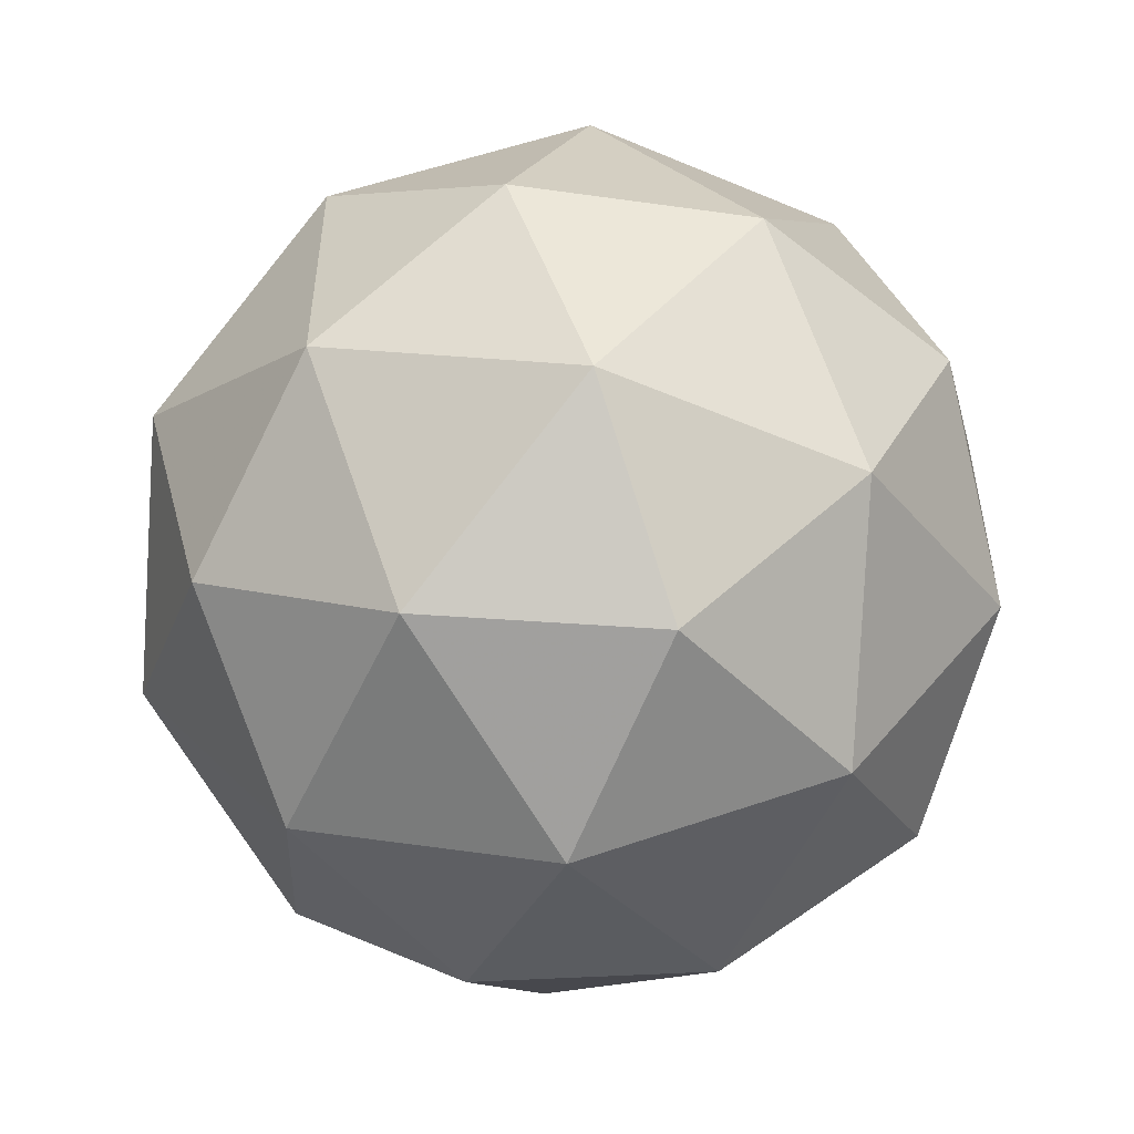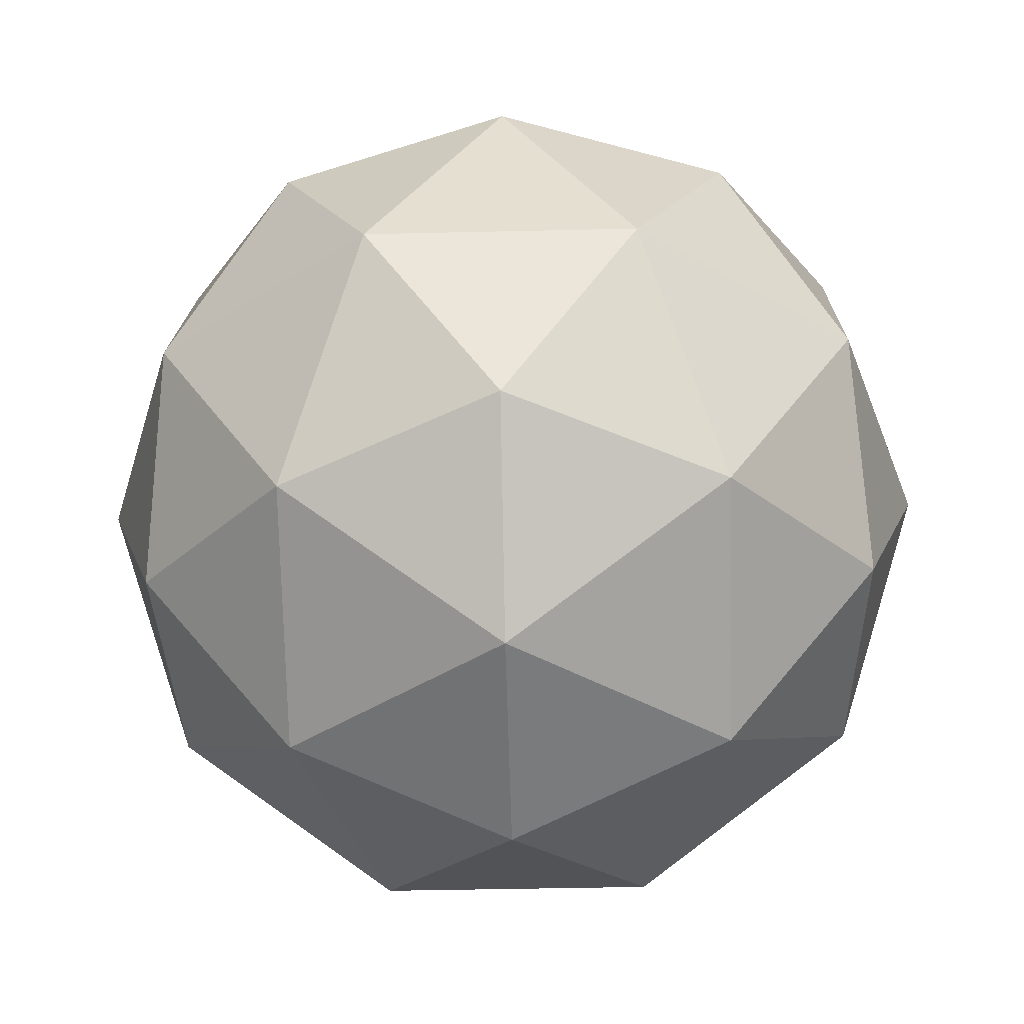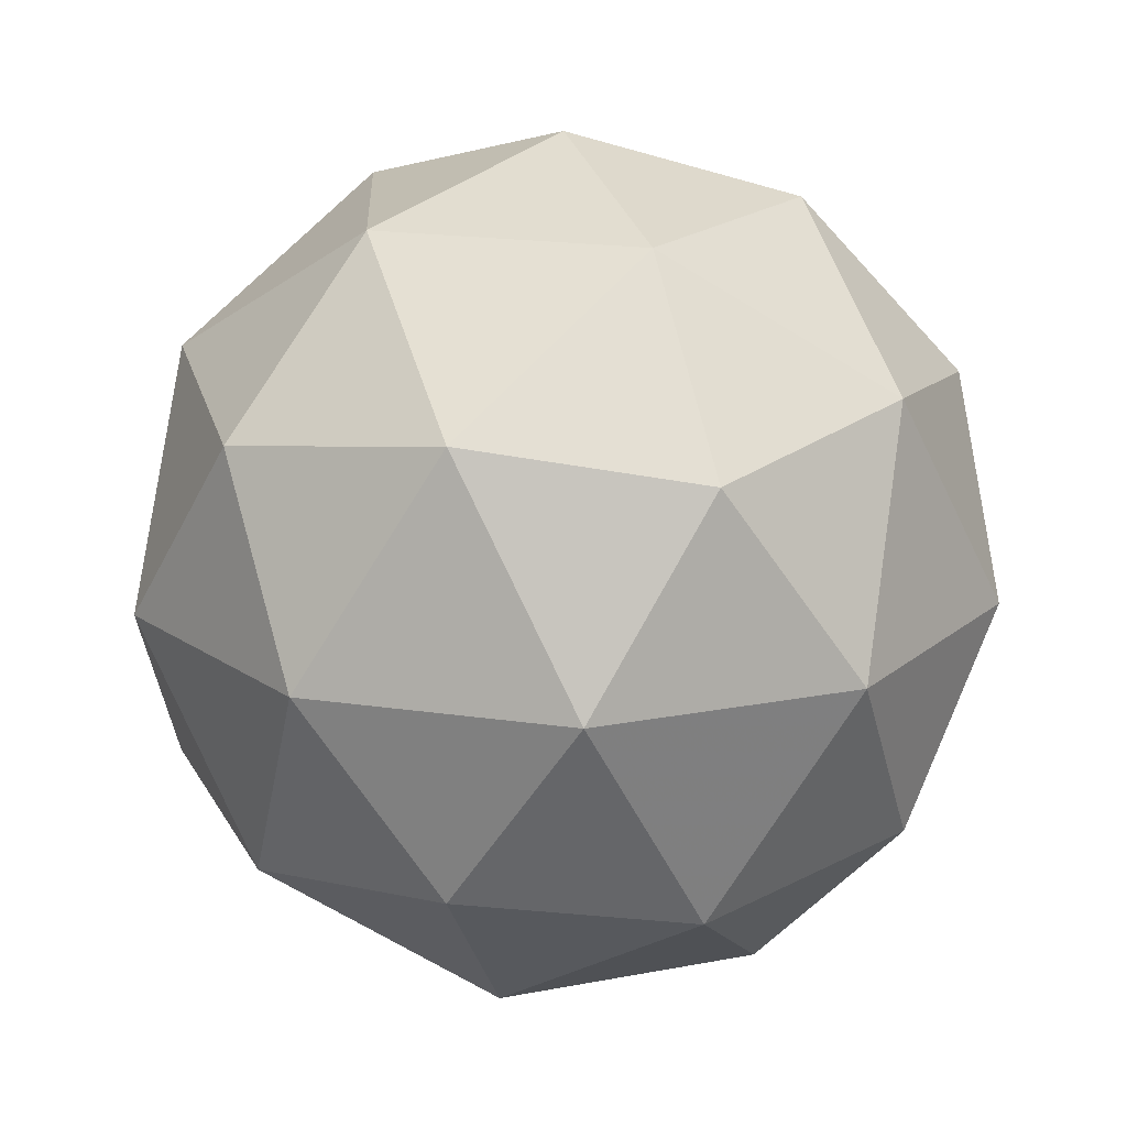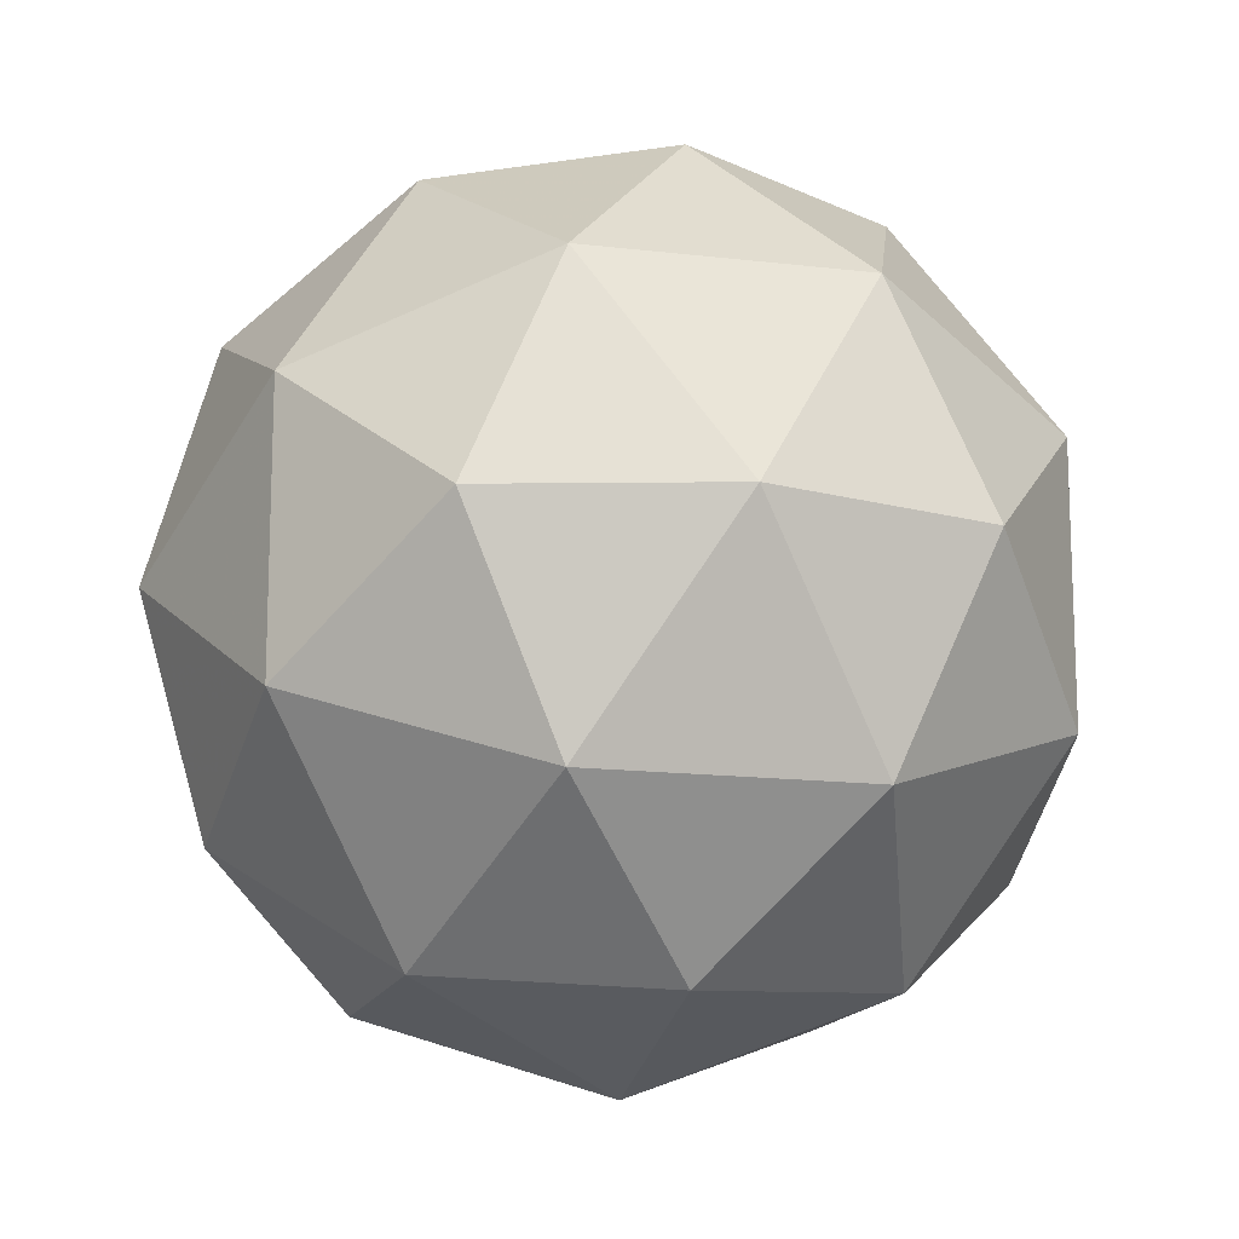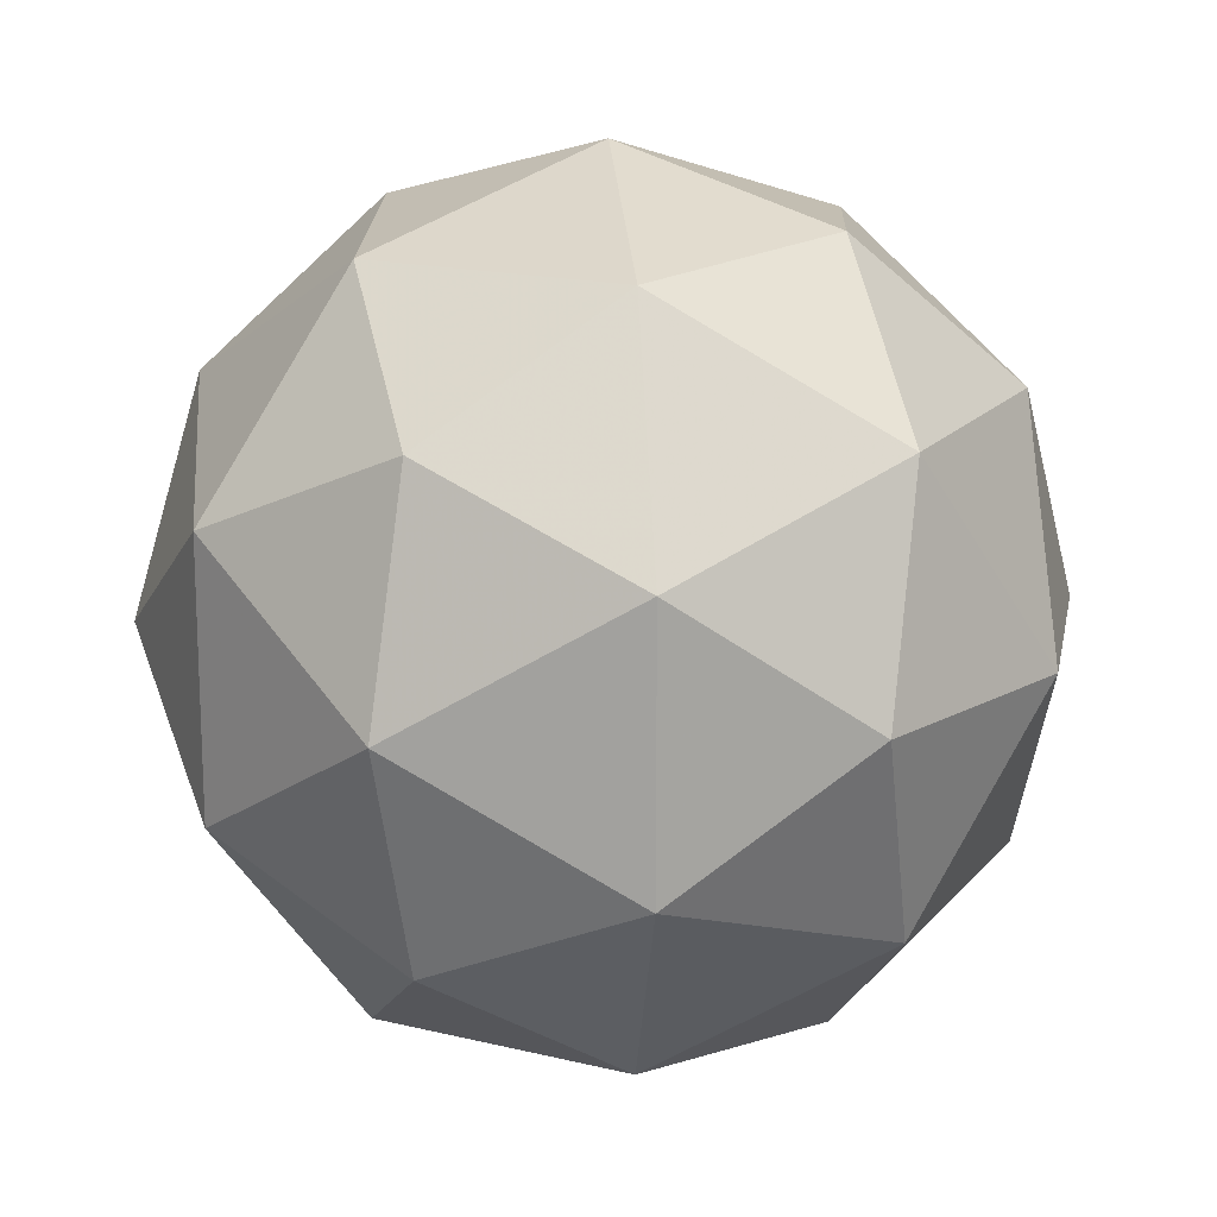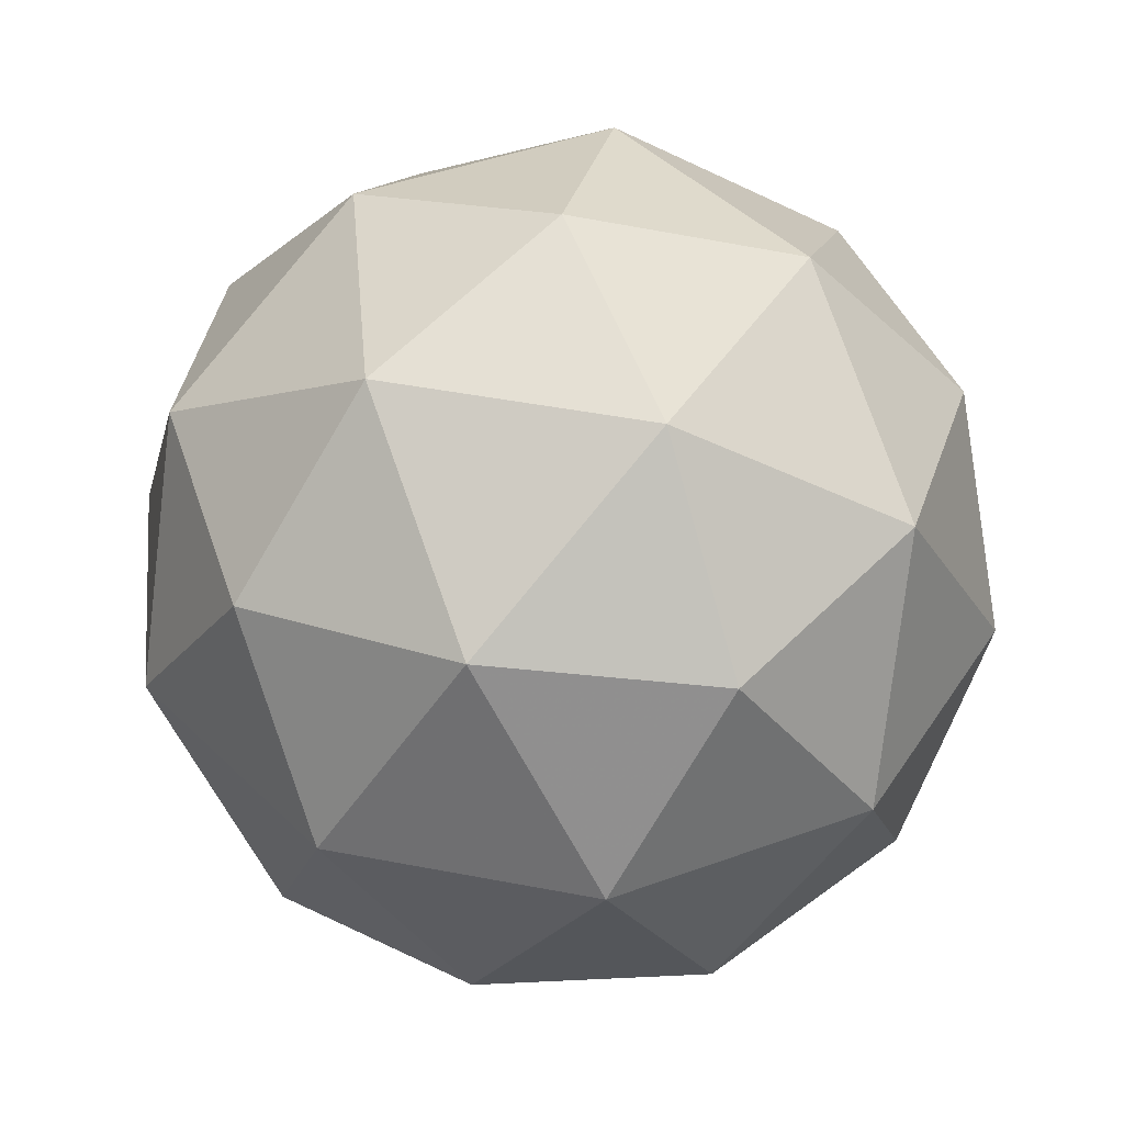
<metadata>
{"format":"obj","ext":"obj","renderer":"f3d","projection":"perspective","resolution":1024,"background":"white","views":[{"elev":-53.4,"azim":-56.1,"up":"+Z"},{"elev":-41.8,"azim":127.6,"up":"+Y"},{"elev":19.0,"azim":-74.3,"up":"+Y"},{"elev":-14.8,"azim":133.7,"up":"+Z"},{"elev":16.8,"azim":84.7,"up":"+Z"},{"elev":44.2,"azim":138.8,"up":"+Y"}]}
</metadata>
<code>
g ASHR-i4-g135-s668
v 6597 -1613 -882.8
v 6686 -1582 -817.9
v 6563 -1582 -777.8
v 6749 -1497 -772.4
v 6776 -1514 -882.8
v 6486 -1582 -882.8
v 6563 -1582 -987.8
v 6686 -1582 -947.7
v 6797 -1403 -817.9
v 6539 -1497 -704.2
v 6652 -1514 -712.9
v 6597 -1403 -672.8
v 6409 -1497 -882.8
v 6452 -1514 -777.8
v 6397 -1403 -817.9
v 6539 -1497 -1061
v 6452 -1514 -987.8
v 6473 -1403 -1053
v 6749 -1497 -993.2
v 6652 -1514 -1053
v 6720 -1403 -1053
v 6720 -1403 -712.9
v 6473 -1403 -712.9
v 6397 -1403 -947.7
v 6597 -1403 -1093
v 6797 -1403 -947.7
v 6655 -1309 -704.2
v 6741 -1293 -777.8
v 6631 -1224 -777.8
v 6445 -1309 -772.4
v 6542 -1293 -712.9
v 6508 -1224 -817.9
v 6445 -1309 -993.2
v 6418 -1293 -882.8
v 6508 -1224 -947.7
v 6655 -1309 -1061
v 6542 -1293 -1053
v 6631 -1224 -987.8
v 6785 -1309 -882.8
v 6741 -1293 -987.8
v 6707 -1225 -882.8
v 6597 -1193 -882.8
f 1 2 3
f 4 2 5
f 1 3 6
f 1 6 7
f 1 7 8
f 4 5 9
f 10 11 12
f 13 14 15
f 16 17 18
f 19 20 21
f 4 9 22
f 10 12 23
f 13 15 24
f 16 18 25
f 19 21 26
f 27 28 29
f 30 31 32
f 33 34 35
f 36 37 38
f 39 40 41
f 41 38 42
f 41 40 38
f 40 36 38
f 38 35 42
f 38 37 35
f 37 33 35
f 35 32 42
f 35 34 32
f 34 30 32
f 32 29 42
f 32 31 29
f 31 27 29
f 29 41 42
f 29 28 41
f 28 39 41
f 26 40 39
f 26 21 40
f 21 36 40
f 25 37 36
f 25 18 37
f 18 33 37
f 24 34 33
f 24 15 34
f 15 30 34
f 23 31 30
f 23 12 31
f 12 27 31
f 22 28 27
f 22 9 28
f 9 39 28
f 21 25 36
f 21 20 25
f 20 16 25
f 18 24 33
f 18 17 24
f 17 13 24
f 15 23 30
f 15 14 23
f 14 10 23
f 12 22 27
f 12 11 22
f 11 4 22
f 9 26 39
f 9 5 26
f 5 19 26
f 8 20 19
f 8 7 20
f 7 16 20
f 7 17 16
f 7 6 17
f 6 13 17
f 6 14 13
f 6 3 14
f 3 10 14
f 5 8 19
f 5 2 8
f 2 1 8
f 3 11 10
f 3 2 11
f 2 4 11
f 2 4 11

</code>
